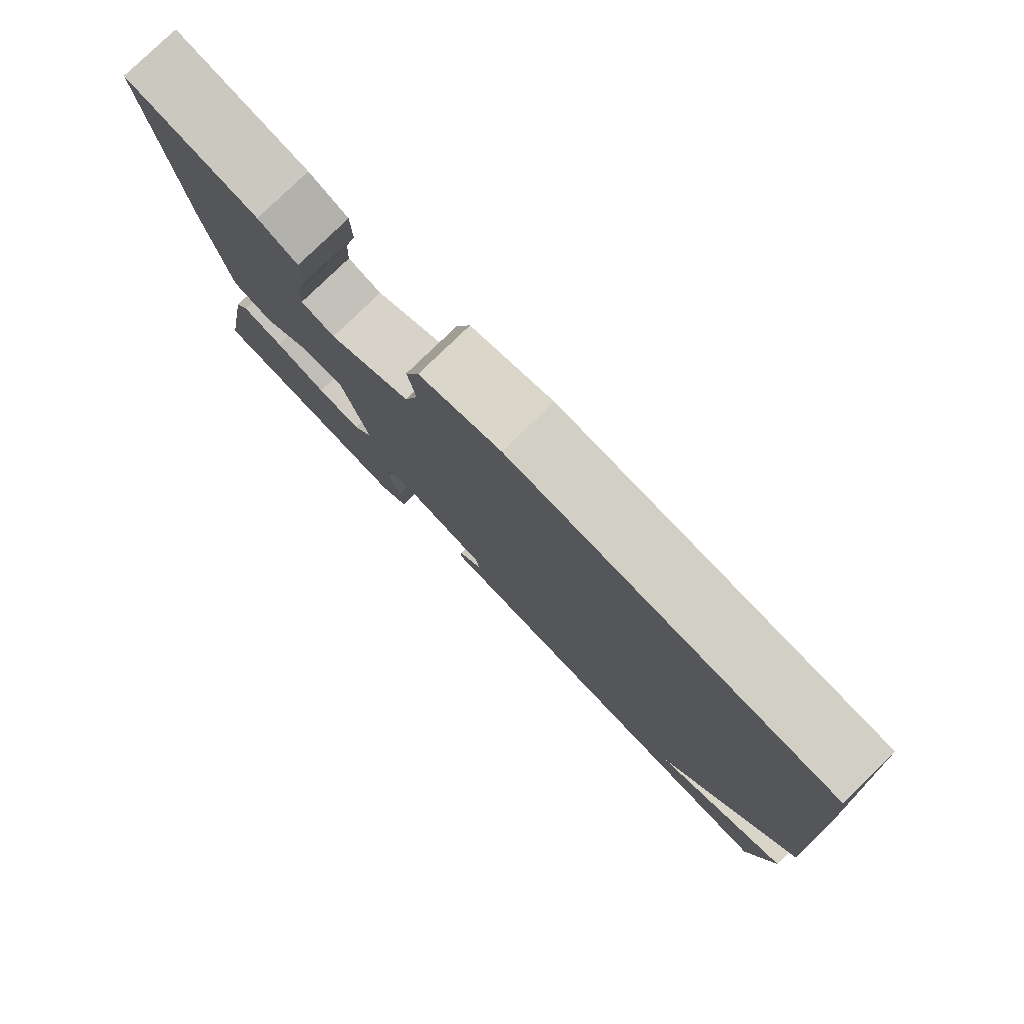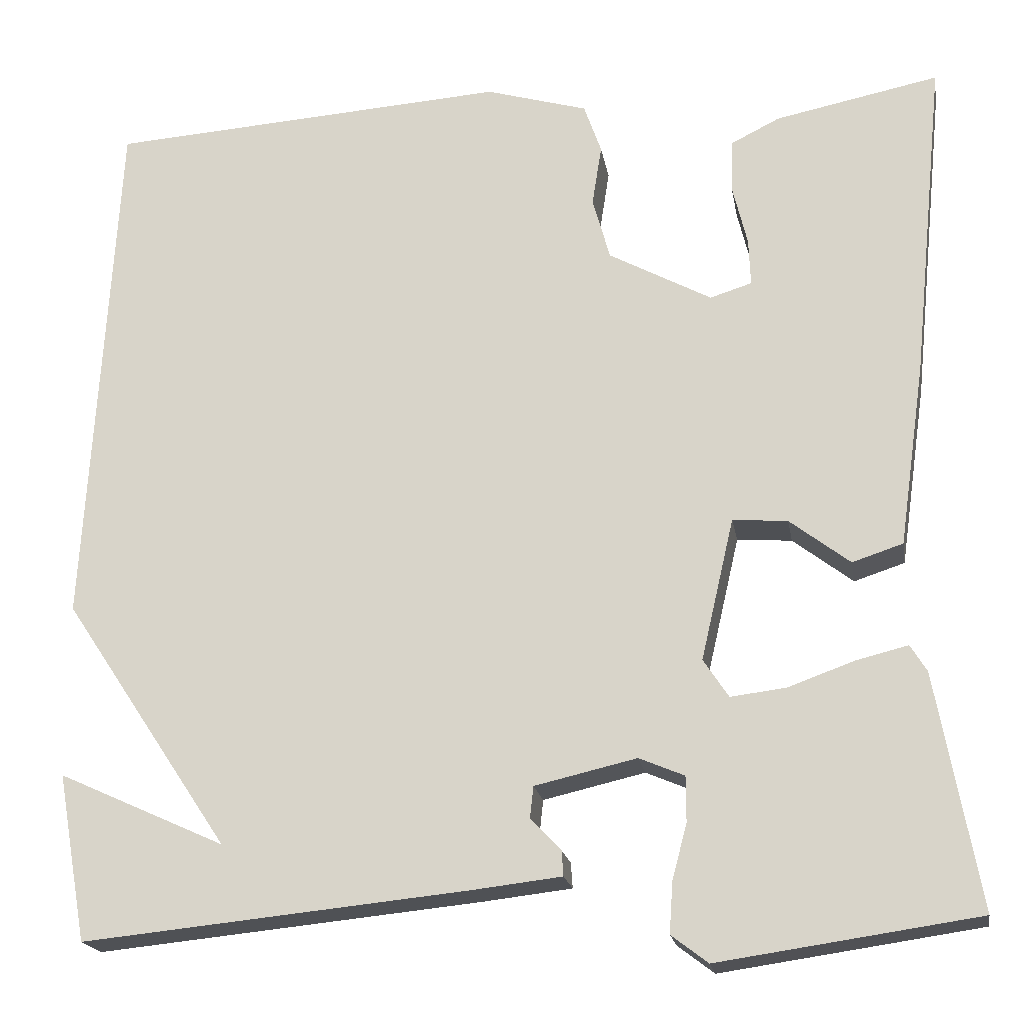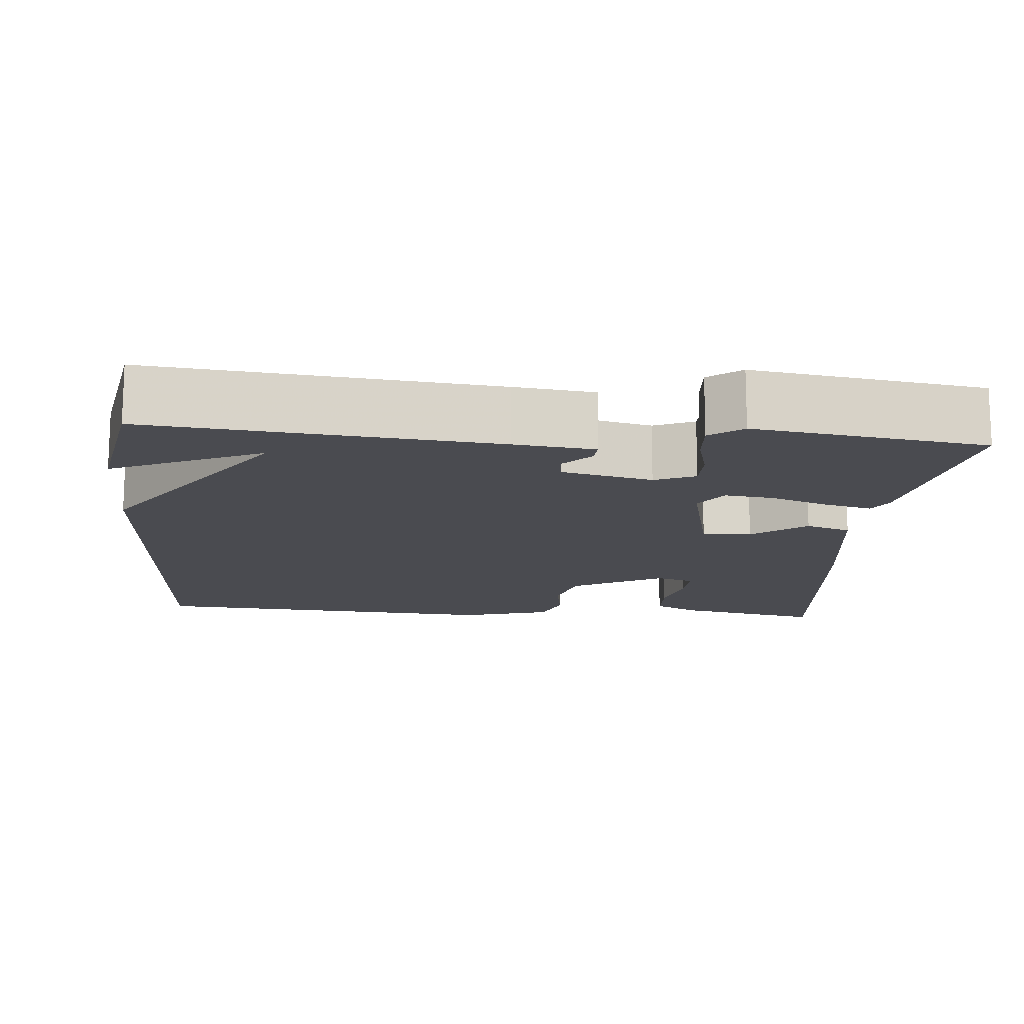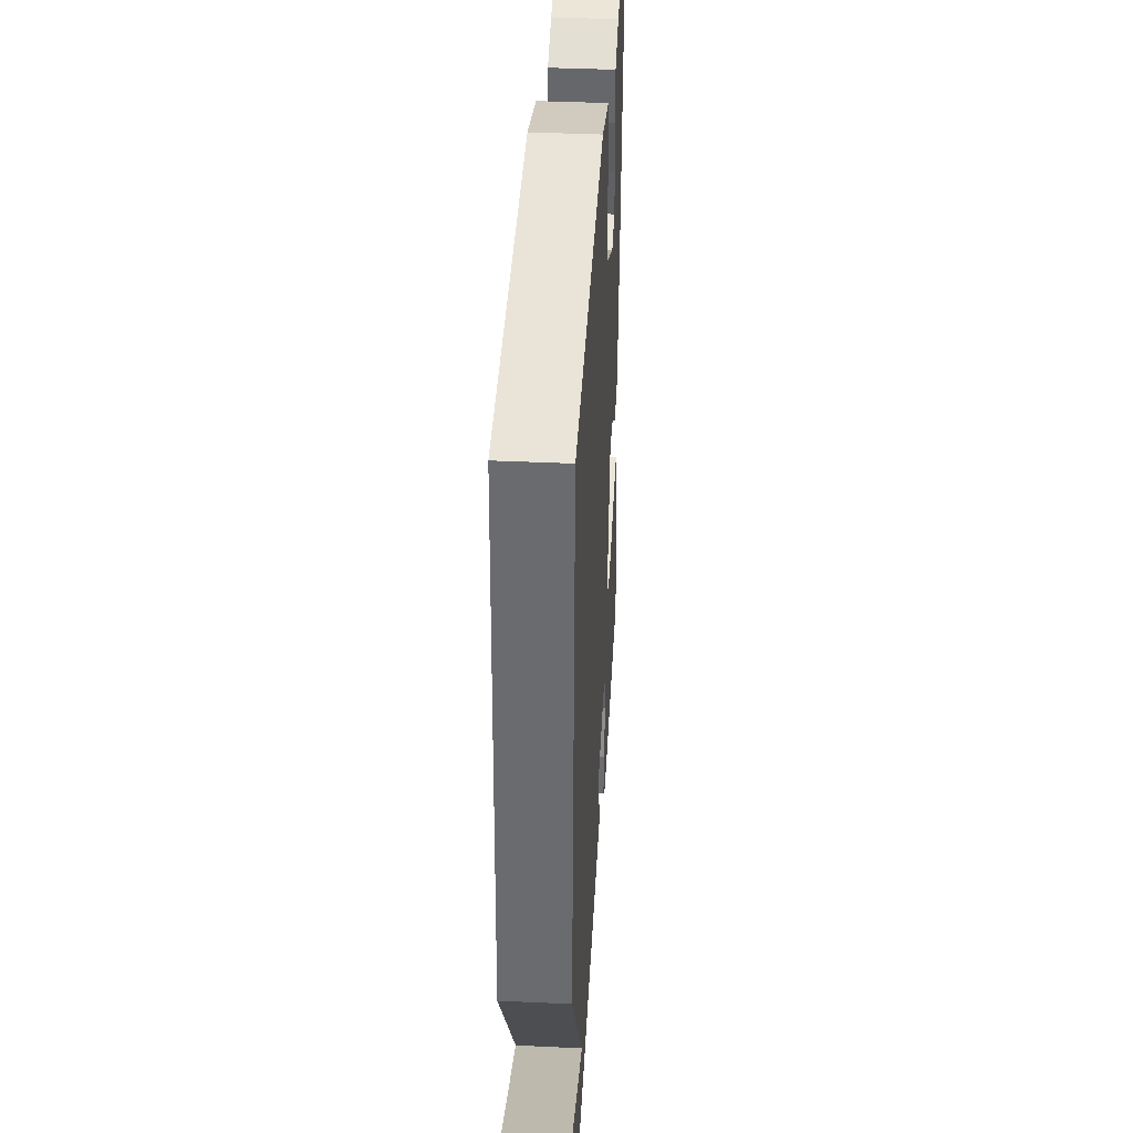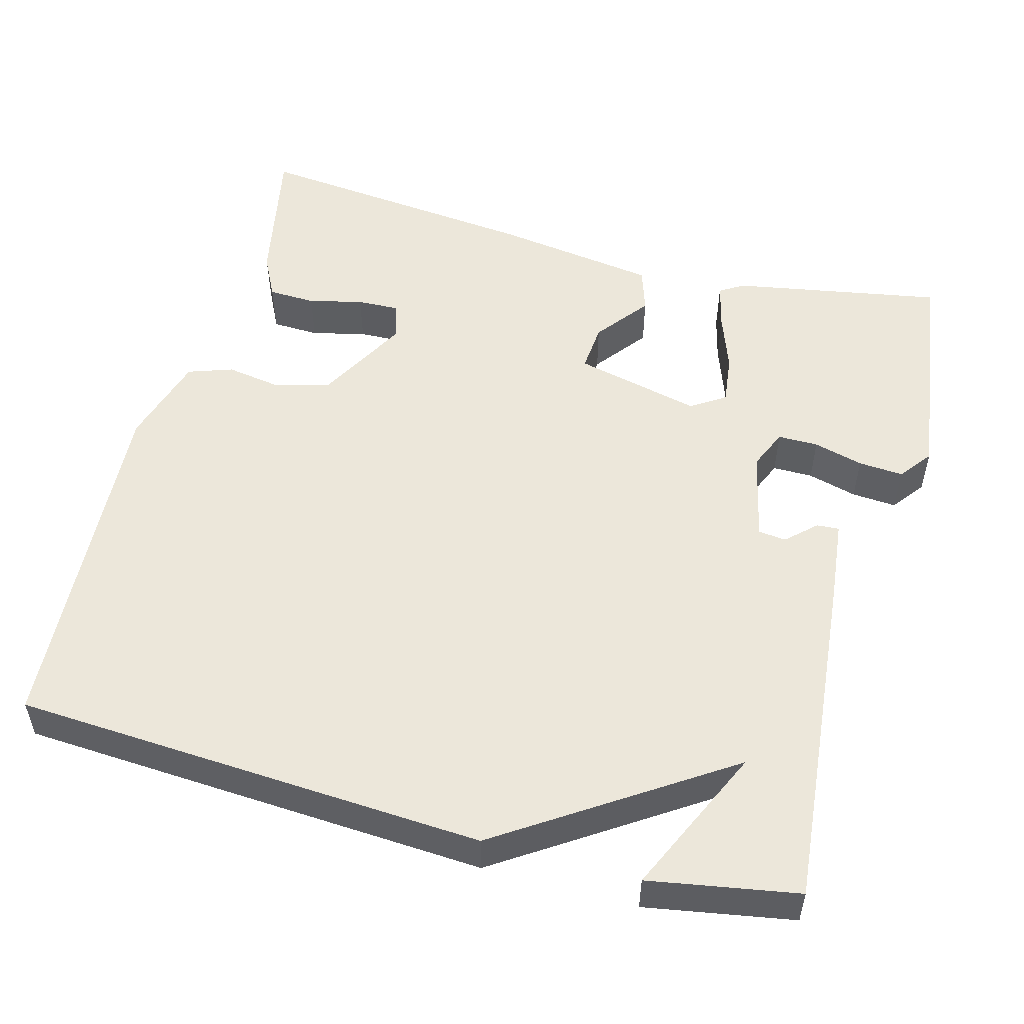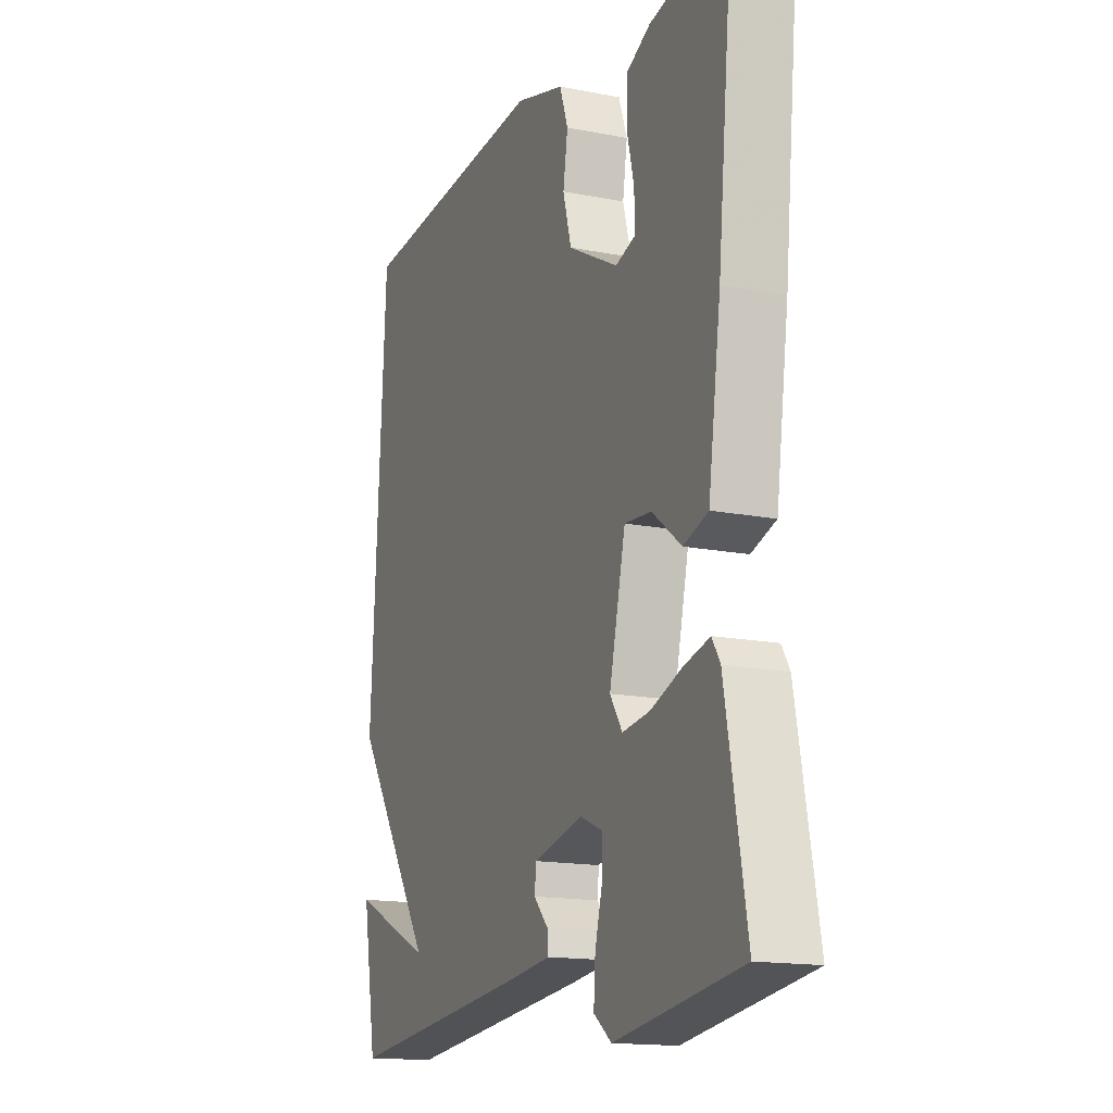
<metadata>
{"format":"obj","ext":"obj","renderer":"f3d","projection":"perspective","resolution":1024,"background":"white","views":[{"elev":79.6,"azim":45.9,"up":"+Z"},{"elev":-19.5,"azim":-170.4,"up":"+Z"},{"elev":-14.4,"azim":175.0,"up":"+Y"},{"elev":39.5,"azim":93.3,"up":"+Z"},{"elev":52.8,"azim":105.3,"up":"+Y"},{"elev":-15.6,"azim":-112.5,"up":"+Z"}]}
</metadata>
<code>
v 0.5 0.07 0.5
v 0.534 0.07 -0.108
v 0.342 0.07 -0.395
v 0.534 0.07 -0.308
v 0.5 0.07 -0.5
v 0.058 0.07 -0.456
v -0.046 0.07 -0.444
v -0.044 0.07 -0.415
v -0.009 0.07 -0.378
v -0.013 0.07 -0.342
v -0.13 0.07 -0.315
v -0.182 0.07 -0.337
v -0.182 0.07 -0.389
v -0.165 0.07 -0.453
v -0.161 0.07 -0.511
v -0.203 0.07 -0.543
v -0.5 0.07 -0.5
v -0.451 0.07 -0.231
v -0.432 0.07 -0.2
v -0.372 0.07 -0.215
v -0.297 0.07 -0.242
v -0.233 0.07 -0.25
v -0.204 0.07 -0.206
v -0.242 0.07 -0.043
v -0.305 0.07 -0.048
v -0.374 0.07 -0.101
v -0.432 0.07 -0.082
v -0.462 0.07 0.127
v -0.5 0.07 0.5
v -0.312 0.07 0.462
v -0.256 0.07 0.434
v -0.254 0.07 0.373
v -0.271 0.07 0.303
v -0.273 0.07 0.249
v -0.225 0.07 0.234
v -0.107 0.07 0.298
v -0.087 0.07 0.37
v -0.098 0.07 0.44
v -0.078 0.07 0.497
v 0.039 0.07 0.531
v 0.5 0 0.5
v 0.534 0 -0.108
v 0.342 0 -0.395
v 0.534 0 -0.308
v 0.5 0 -0.5
v 0.058 0 -0.456
v -0.046 0 -0.444
v -0.044 0 -0.415
v -0.009 0 -0.378
v -0.013 0 -0.342
v -0.13 0 -0.315
v -0.182 0 -0.337
v -0.182 0 -0.389
v -0.165 0 -0.453
v -0.161 0 -0.511
v -0.203 0 -0.543
v -0.5 0 -0.5
v -0.451 0 -0.231
v -0.432 0 -0.2
v -0.372 0 -0.215
v -0.297 0 -0.242
v -0.233 0 -0.25
v -0.204 0 -0.206
v -0.242 0 -0.043
v -0.305 0 -0.048
v -0.374 0 -0.101
v -0.432 0 -0.082
v -0.462 0 0.127
v -0.5 0 0.5
v -0.312 0 0.462
v -0.256 0 0.434
v -0.254 0 0.373
v -0.271 0 0.303
v -0.273 0 0.249
v -0.225 0 0.234
v -0.107 0 0.298
v -0.087 0 0.37
v -0.098 0 0.44
v -0.078 0 0.497
v 0.039 0 0.531
f 1 2 3
f 40 1 3
f 39 40 3
f 38 39 3
f 37 38 3
f 36 37 3
f 35 36 3
f 34 35 3
f 31 32 33
f 30 31 33
f 29 30 33
f 28 29 33
f 27 28 33
f 26 27 33
f 25 26 33 34
f 24 25 34
f 23 24 34 3
f 19 20 21
f 18 19 21
f 17 18 21
f 16 17 21
f 15 16 21
f 14 15 21
f 13 14 21
f 12 13 21 22
f 11 12 22 23
f 7 8 9
f 6 7 9
f 5 6 9
f 5 9 10
f 3 4 5
f 3 5 10
f 3 10 11 23
f 43 42 41
f 43 41 80
f 43 80 79
f 43 79 78
f 43 78 77
f 43 77 76
f 43 76 75
f 43 75 74
f 73 72 71
f 73 71 70
f 73 70 69
f 73 69 68
f 73 68 67
f 73 67 66
f 74 73 66 65
f 74 65 64
f 43 74 64 63
f 61 60 59
f 61 59 58
f 61 58 57
f 61 57 56
f 61 56 55
f 61 55 54
f 61 54 53
f 62 61 53 52
f 63 62 52 51
f 49 48 47
f 49 47 46
f 49 46 45
f 50 49 45
f 45 44 43
f 50 45 43
f 63 51 50 43
f 1 41 42 2
f 2 42 43 3
f 3 43 44 4
f 4 44 45 5
f 5 45 46 6
f 6 46 47 7
f 7 47 48 8
f 8 48 49 9
f 9 49 50 10
f 10 50 51 11
f 11 51 52 12
f 12 52 53 13
f 13 53 54 14
f 14 54 55 15
f 15 55 56 16
f 16 56 57 17
f 17 57 58 18
f 18 58 59 19
f 19 59 60 20
f 20 60 61 21
f 21 61 62 22
f 22 62 63 23
f 23 63 64 24
f 24 64 65 25
f 25 65 66 26
f 26 66 67 27
f 27 67 68 28
f 28 68 69 29
f 29 69 70 30
f 30 70 71 31
f 31 71 72 32
f 32 72 73 33
f 33 73 74 34
f 34 74 75 35
f 35 75 76 36
f 36 76 77 37
f 37 77 78 38
f 38 78 79 39
f 39 79 80 40
f 40 80 41 1

</code>
